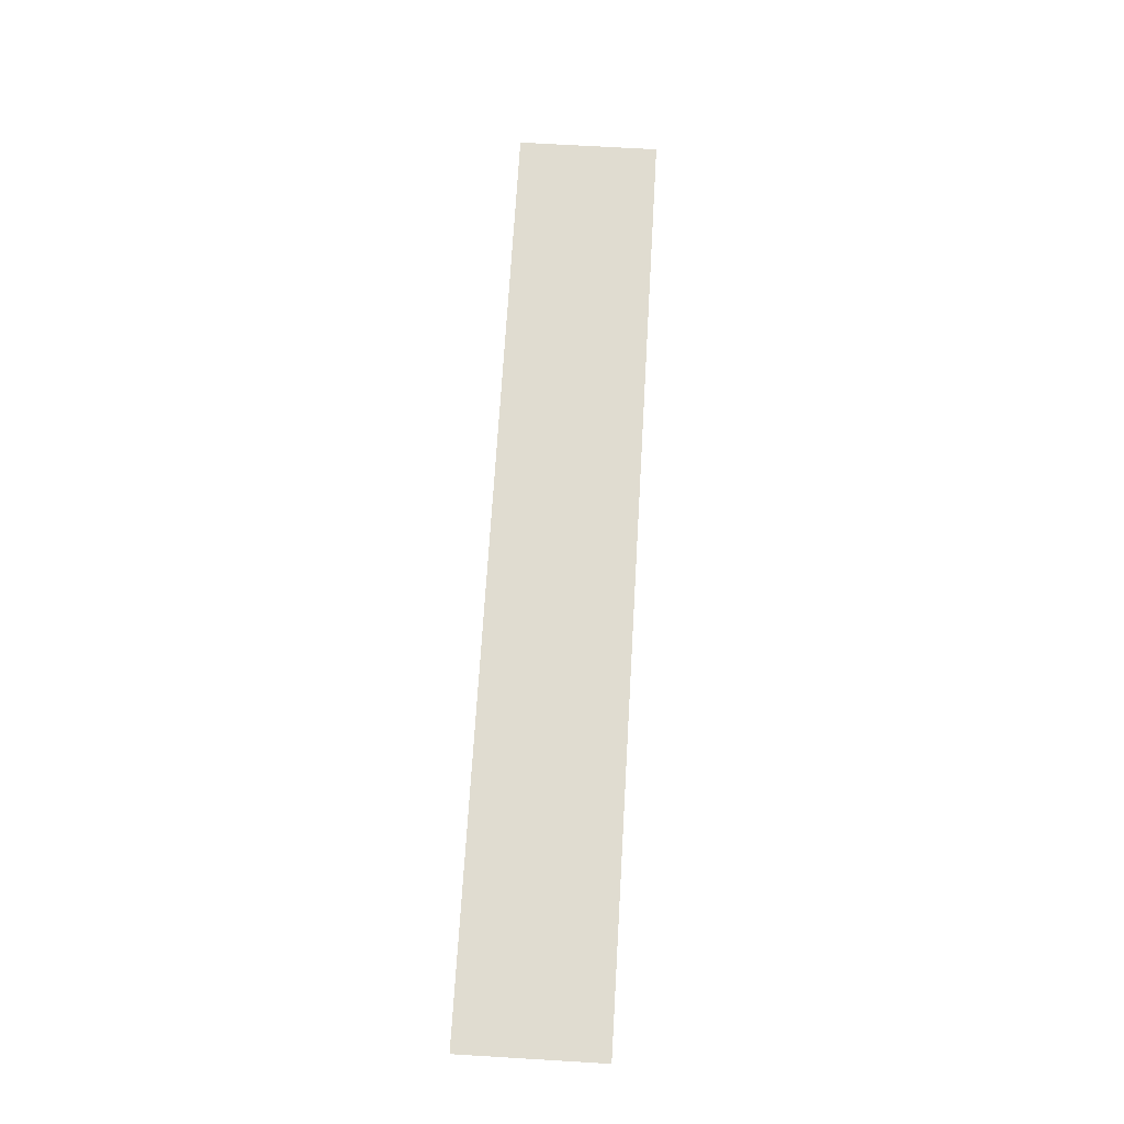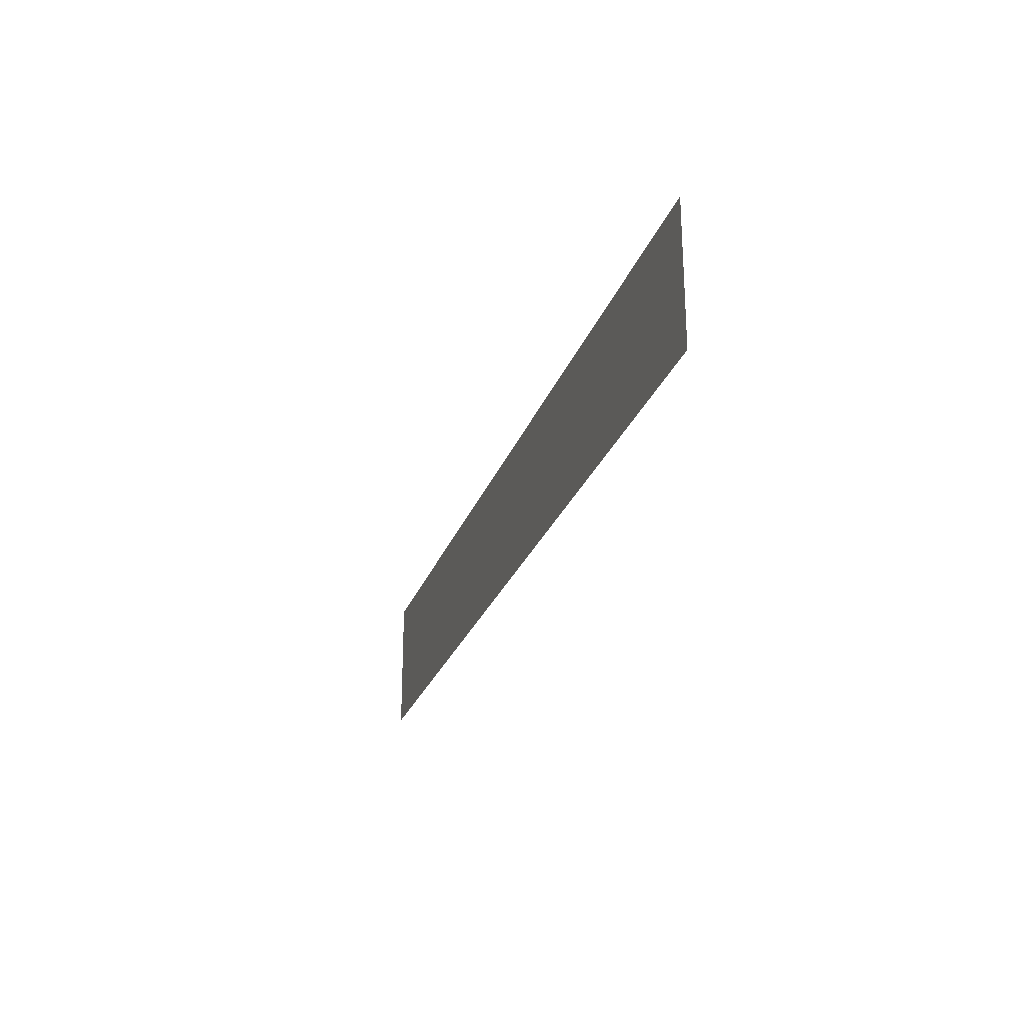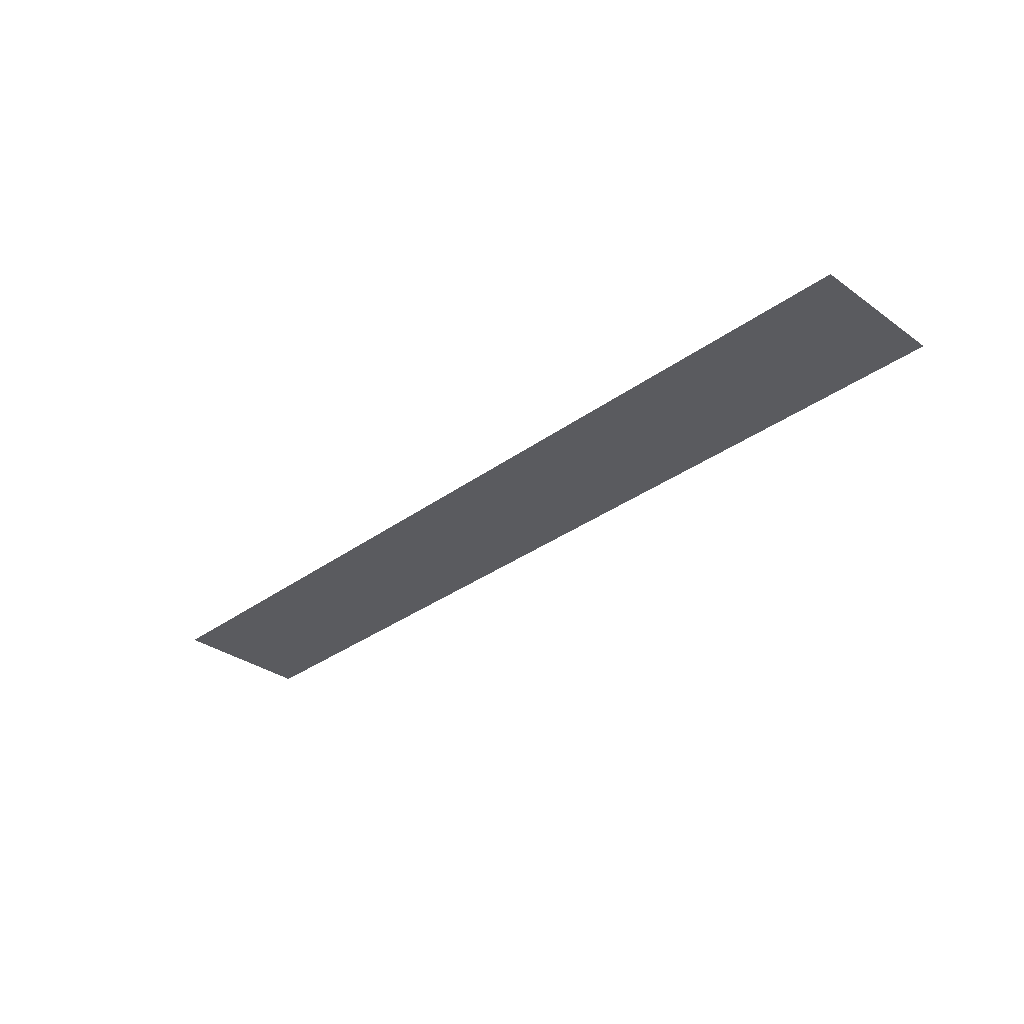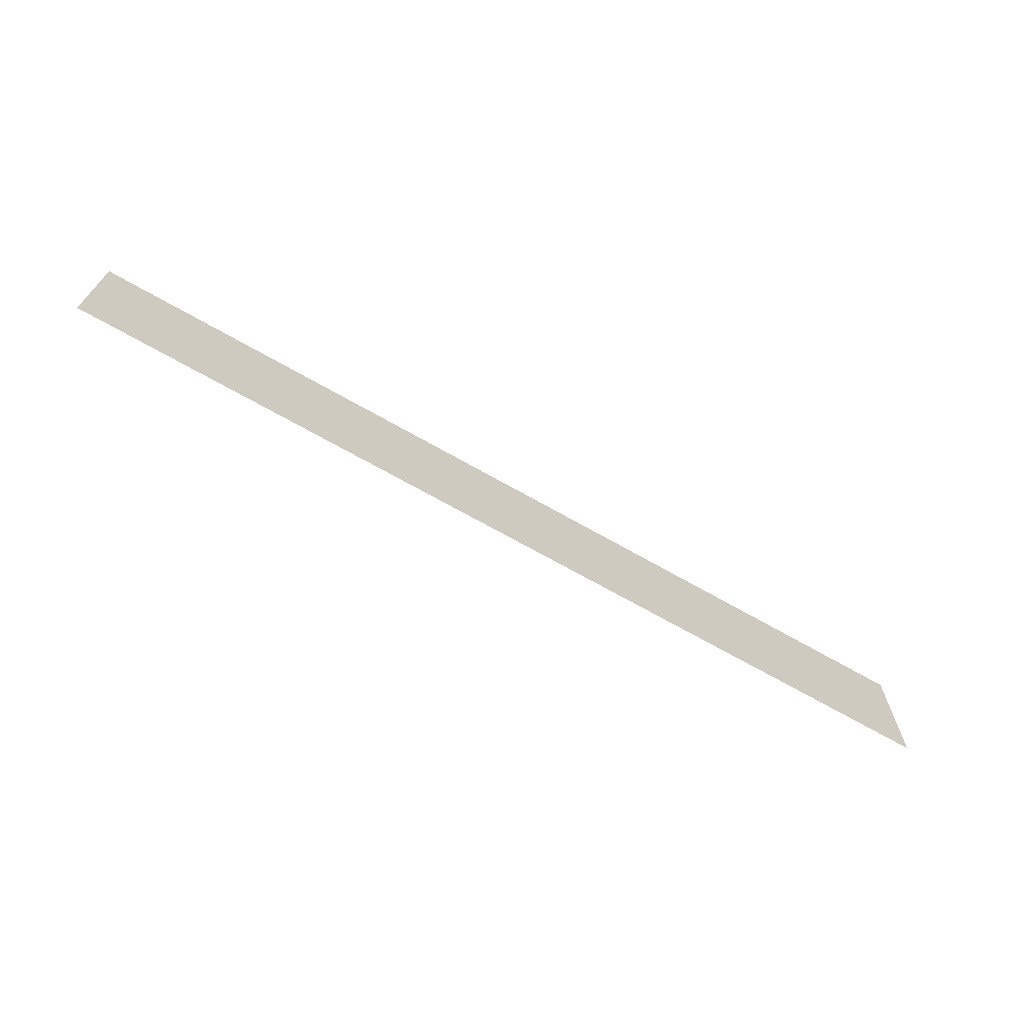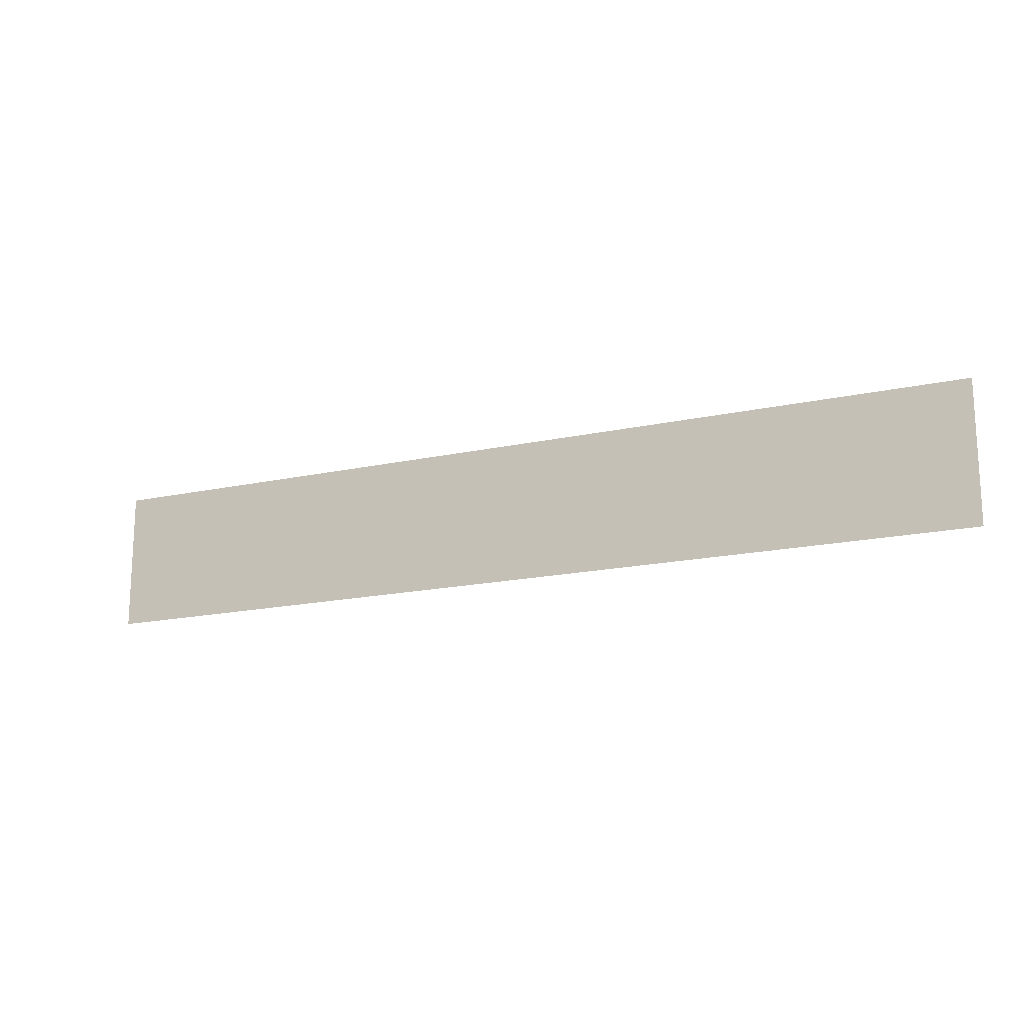
<metadata>
{"format":"obj","ext":"obj","renderer":"f3d","projection":"perspective","resolution":1024,"background":"white","views":[{"elev":69.7,"azim":-86.6,"up":"+Z"},{"elev":-25.2,"azim":73.1,"up":"+Y"},{"elev":-33.0,"azim":-134.8,"up":"+Z"},{"elev":-68.7,"azim":150.2,"up":"+Y"},{"elev":-16.7,"azim":24.5,"up":"+Y"}]}
</metadata>
<code>
g k-line
v -0.5053 -0.07736 0
v 0.5053 0.07736 0
v 0.5053 -0.07736 0
v -0.5053 0.07736 0
g k-line_0
f 3 2 1
f 4 1 2

</code>
